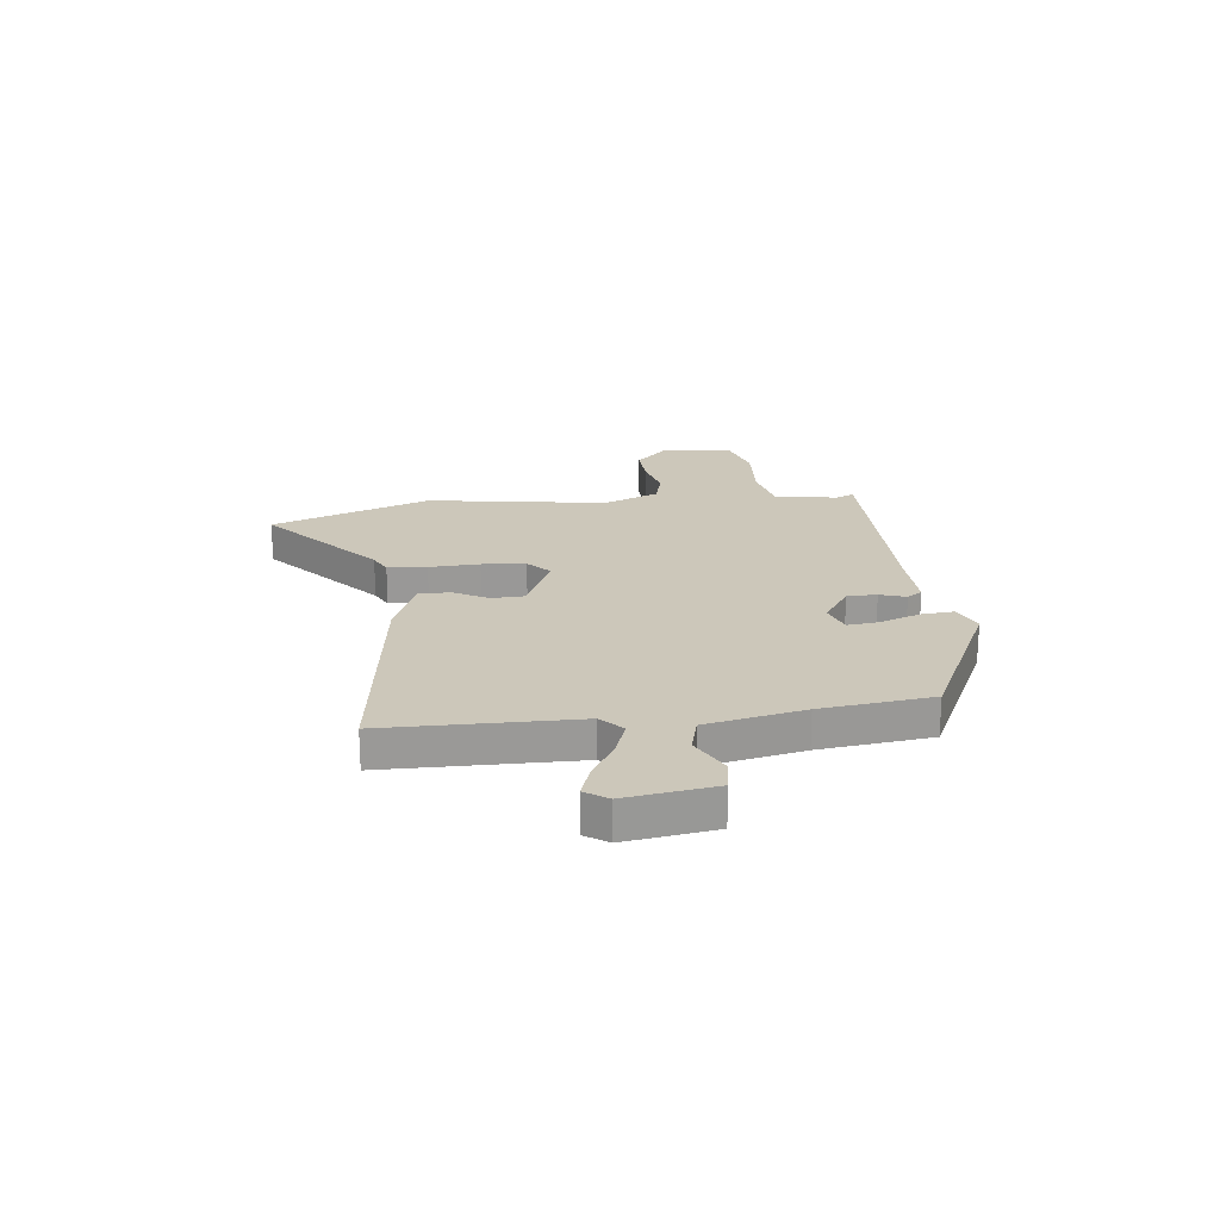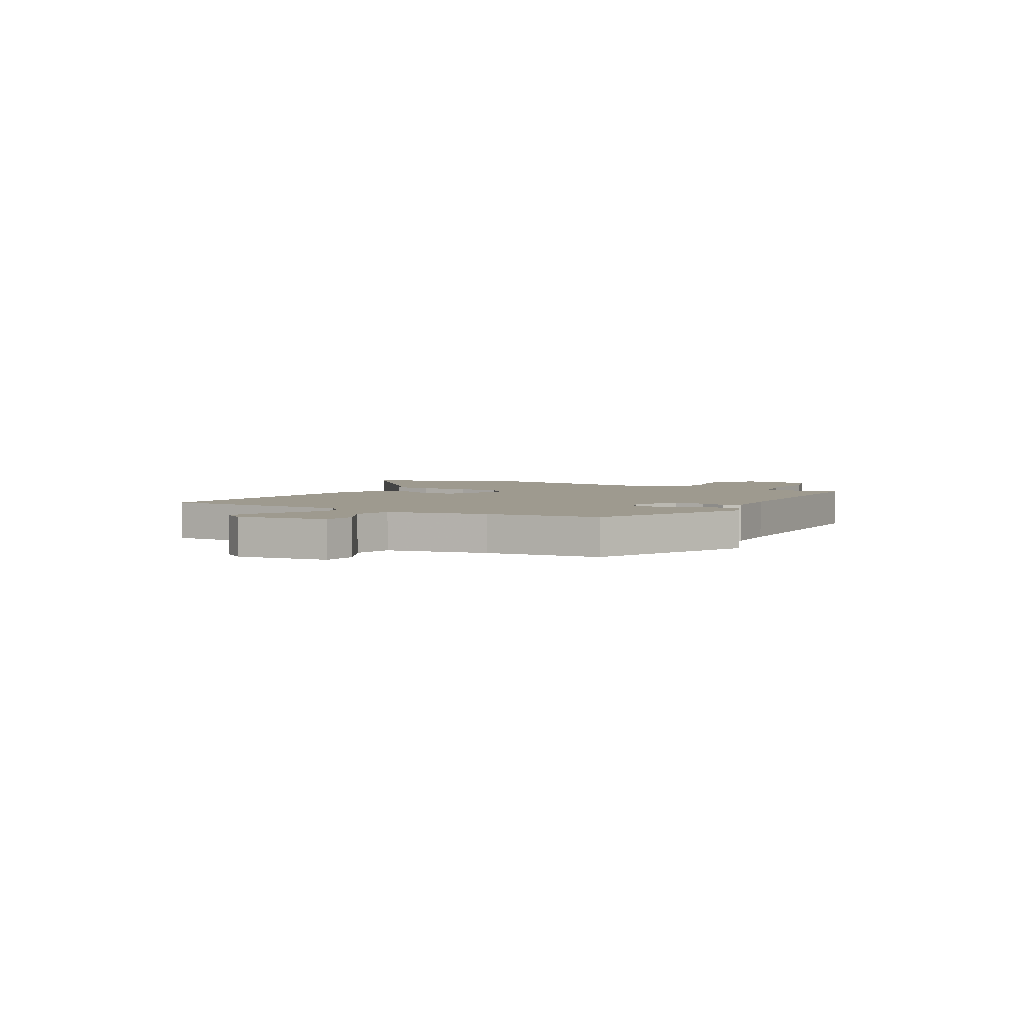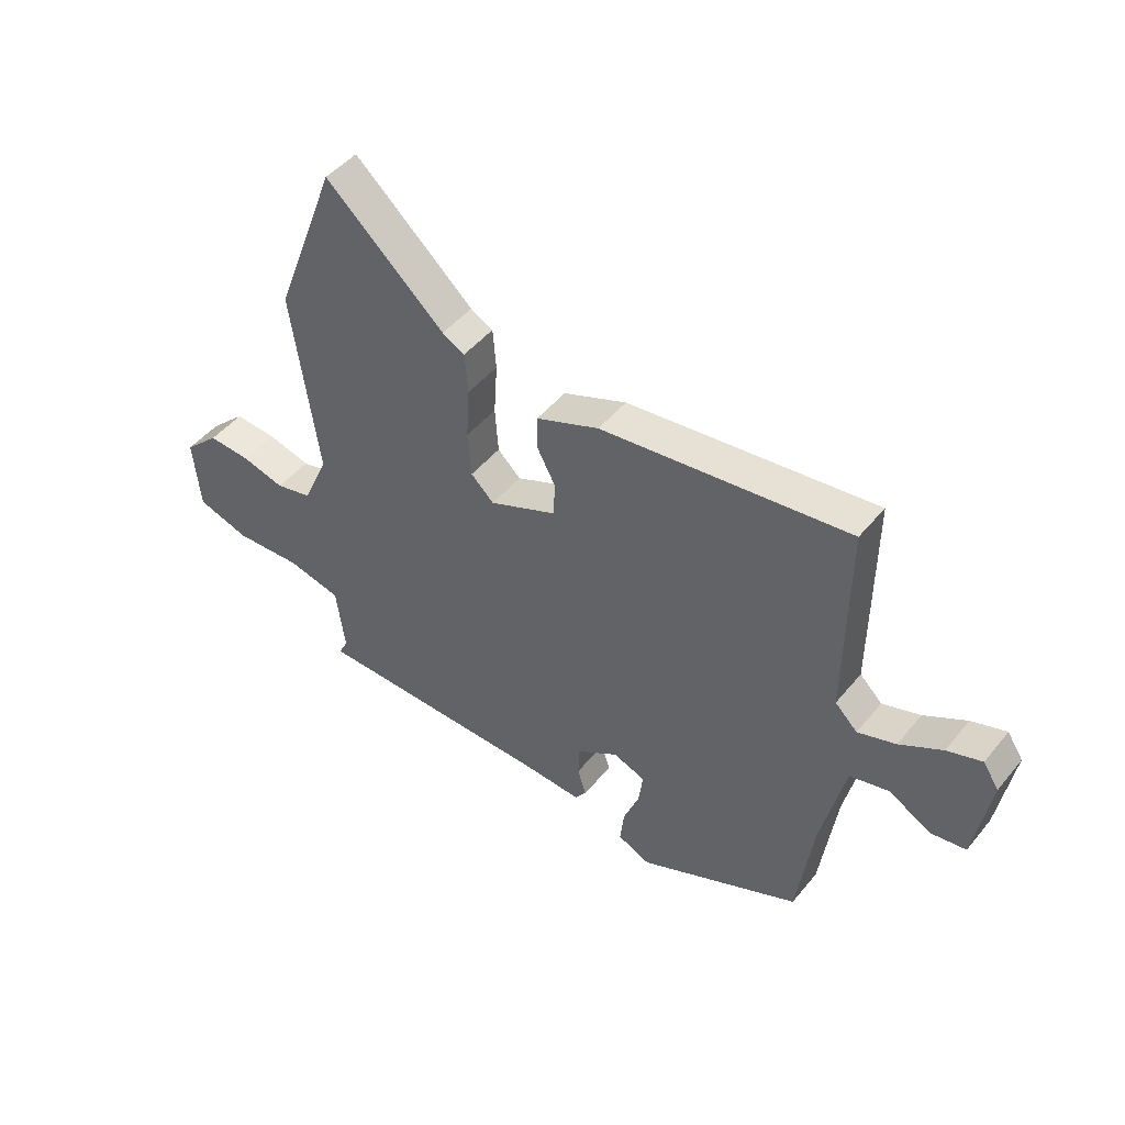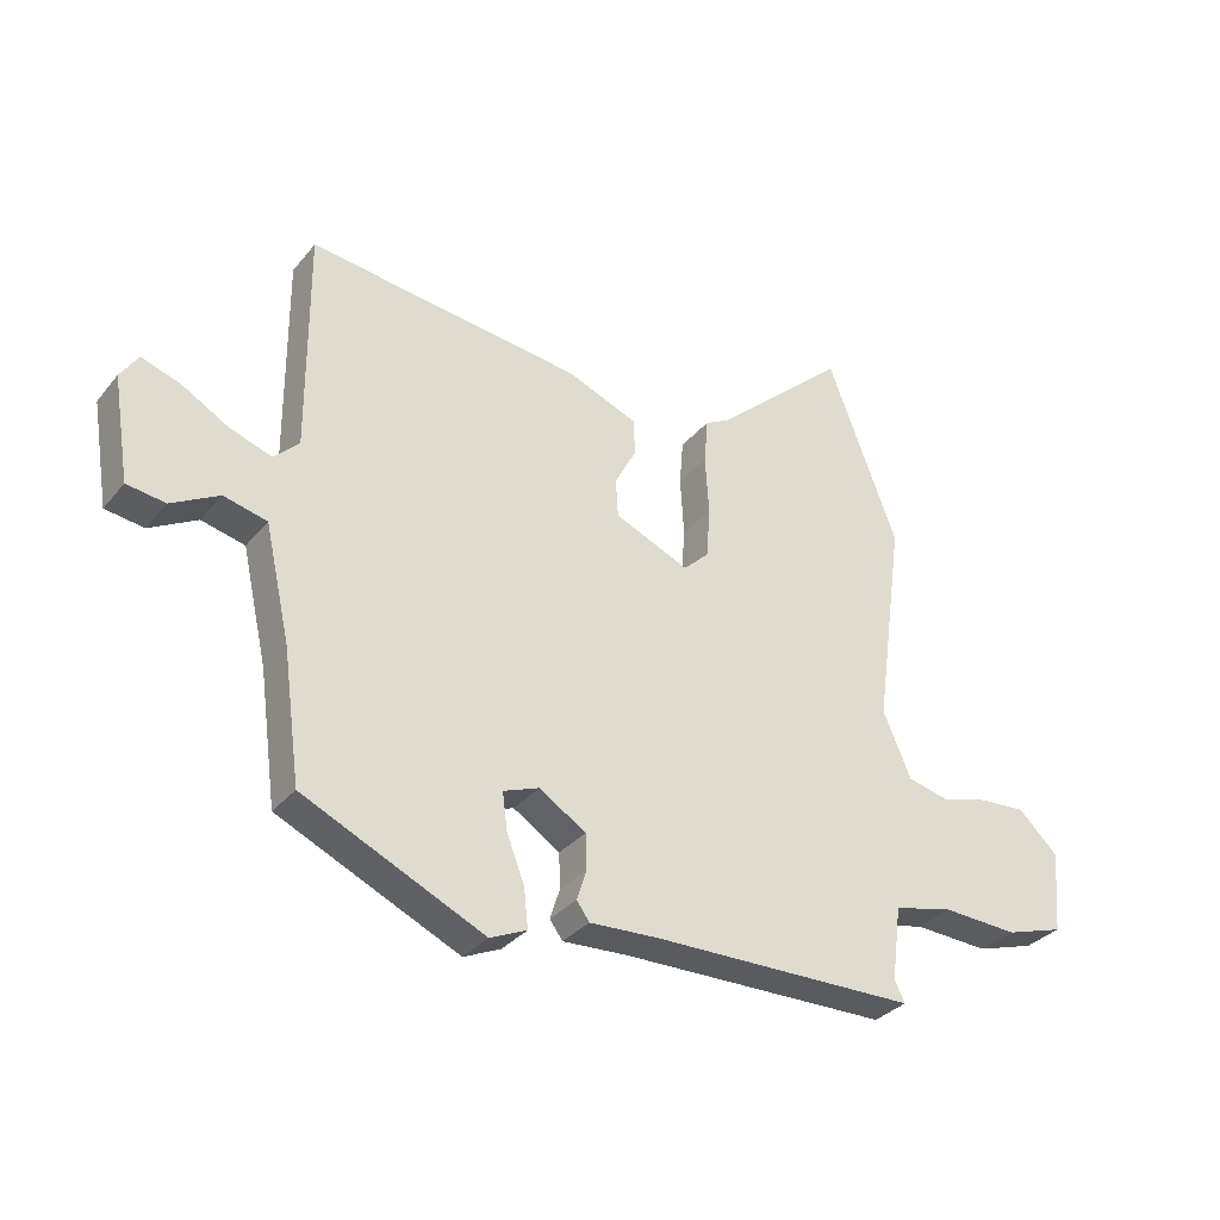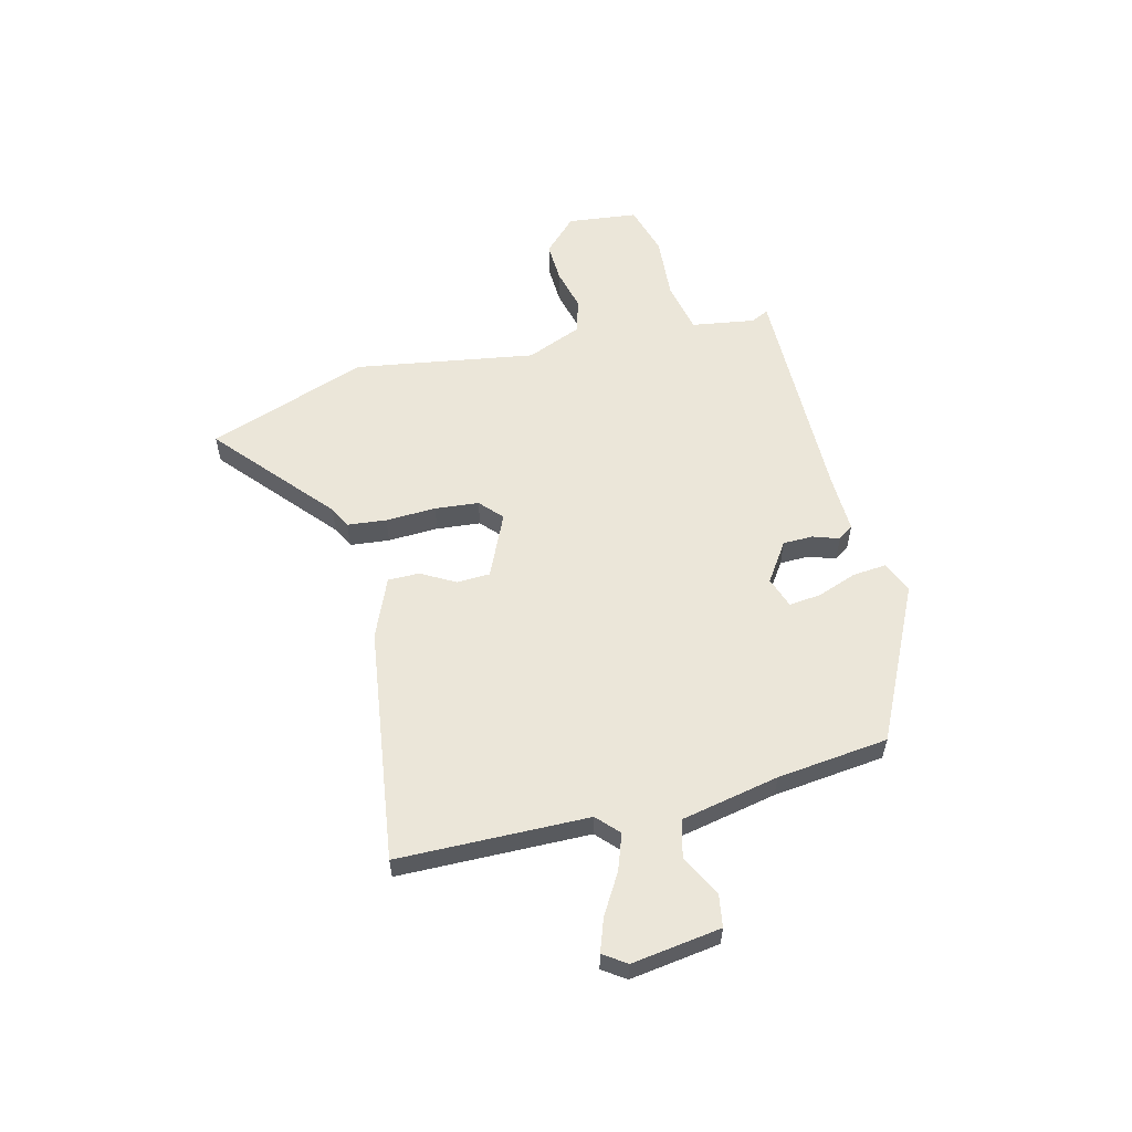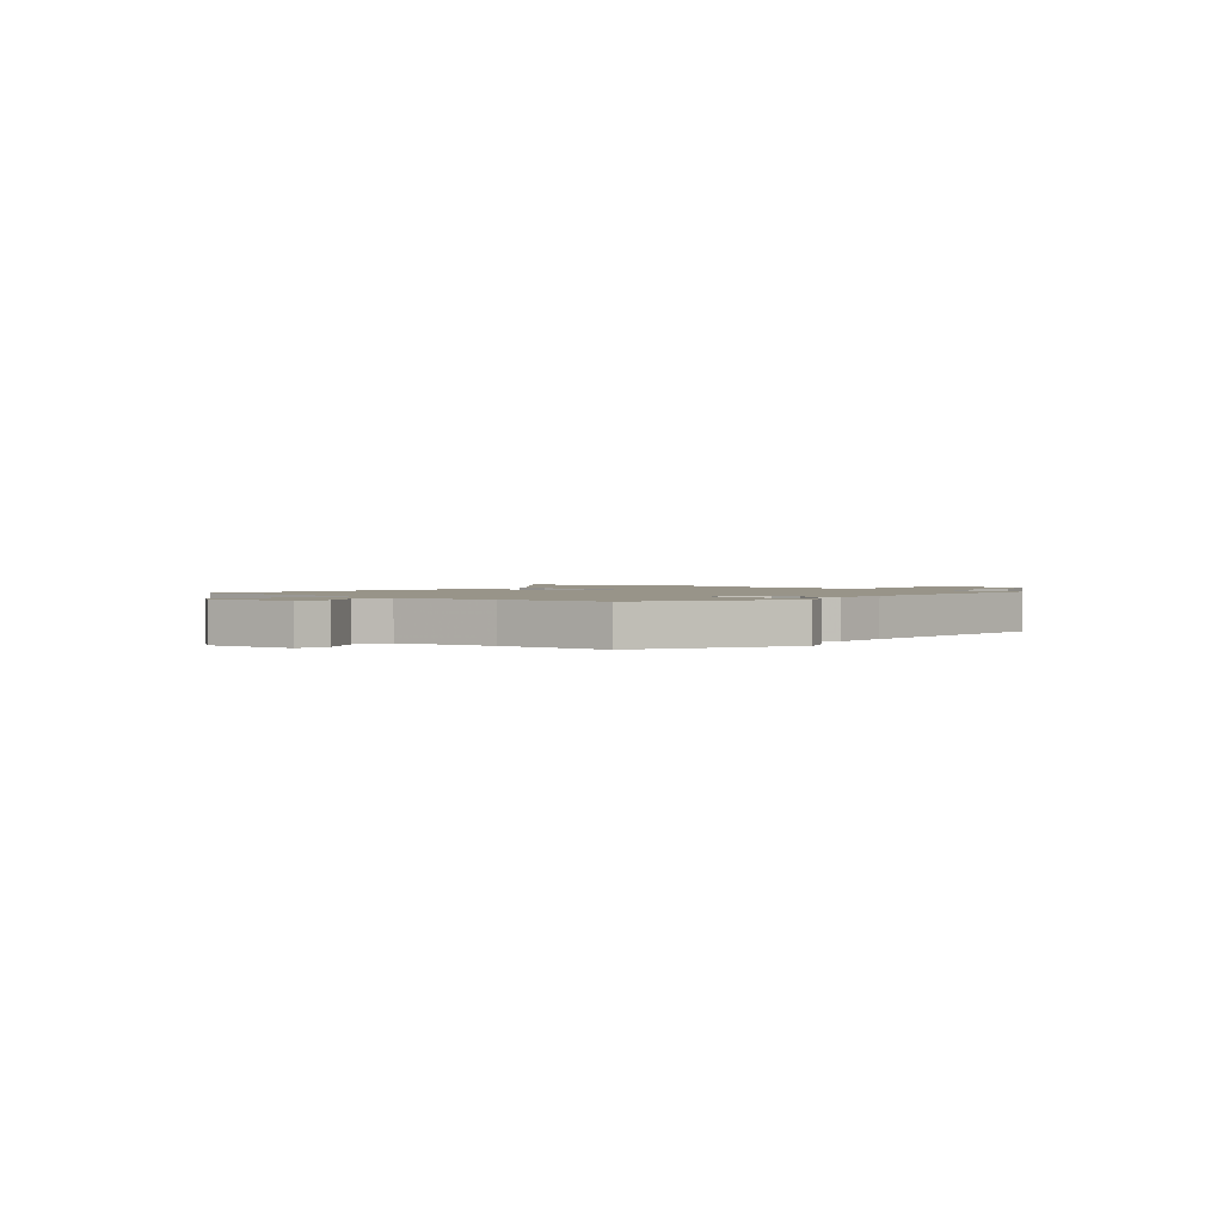
<metadata>
{"format":"obj","ext":"obj","renderer":"f3d","projection":"perspective","resolution":1024,"background":"white","views":[{"elev":21.4,"azim":84.4,"up":"+Y"},{"elev":3.7,"azim":120.2,"up":"+Y"},{"elev":47.2,"azim":37.1,"up":"+Z"},{"elev":-32.6,"azim":147.2,"up":"+Z"},{"elev":57.2,"azim":77.2,"up":"+Y"},{"elev":1.7,"azim":132.7,"up":"+Y"}]}
</metadata>
<code>
v -0.542 0.07 0.39
v -0.427 0.07 0.693
v -0.21 0.07 0.497
v -0.169 0.07 0.475
v -0.163 0.07 0.4
v -0.169 0.07 0.304
v -0.163 0.07 0.22
v -0.121 0.07 0.18
v 0.001 0.07 0.232
v 0.005 0.07 0.295
v -0.03 0.07 0.361
v -0.029 0.07 0.421
v 0.086 0.07 0.467
v 0.537 0.07 0.52
v 0.535 0.07 0.156
v 0.576 0.07 0.116
v 0.645 0.07 0.139
v 0.722 0.07 0.183
v 0.785 0.07 0.204
v 0.814 0.07 0.16
v 0.786 0.07 -0.01
v 0.723 0.07 -0.019
v 0.645 0.07 0.024
v 0.574 0.07 0.007
v 0.532 0.07 -0.179
v 0.503 0.07 -0.391
v 0.207 0.07 -0.527
v 0.147 0.07 -0.5
v 0.154 0.07 -0.436
v 0.183 0.07 -0.361
v 0.191 0.07 -0.3
v 0.132 0.07 -0.278
v 0.056 0.07 -0.327
v 0.054 0.07 -0.384
v 0.07 0.07 -0.434
v 0.049 0.07 -0.463
v -0.062 0.07 -0.457
v -0.499 0.07 -0.45
v -0.482 0.07 -0.416
v -0.498 0.07 -0.295
v -0.596 0.07 -0.272
v -0.72 0.07 -0.278
v -0.816 0.07 -0.248
v -0.828 0.07 -0.114
v -0.763 0.07 -0.052
v -0.685 0.07 -0.057
v -0.607 0.07 -0.078
v -0.54 0.07 -0.062
v -0.494 0.07 0.044
v -0.542 0 0.39
v -0.427 0 0.693
v -0.21 0 0.497
v -0.169 0 0.475
v -0.163 0 0.4
v -0.169 0 0.304
v -0.163 0 0.22
v -0.121 0 0.18
v 0.001 0 0.232
v 0.005 0 0.295
v -0.03 0 0.361
v -0.029 0 0.421
v 0.086 0 0.467
v 0.537 0 0.52
v 0.535 0 0.156
v 0.576 0 0.116
v 0.645 0 0.139
v 0.722 0 0.183
v 0.785 0 0.204
v 0.814 0 0.16
v 0.786 0 -0.01
v 0.723 0 -0.019
v 0.645 0 0.024
v 0.574 0 0.007
v 0.532 0 -0.179
v 0.503 0 -0.391
v 0.207 0 -0.527
v 0.147 0 -0.5
v 0.154 0 -0.436
v 0.183 0 -0.361
v 0.191 0 -0.3
v 0.132 0 -0.278
v 0.056 0 -0.327
v 0.054 0 -0.384
v 0.07 0 -0.434
v 0.049 0 -0.463
v -0.062 0 -0.457
v -0.499 0 -0.45
v -0.482 0 -0.416
v -0.498 0 -0.295
v -0.596 0 -0.272
v -0.72 0 -0.278
v -0.816 0 -0.248
v -0.828 0 -0.114
v -0.763 0 -0.052
v -0.685 0 -0.057
v -0.607 0 -0.078
v -0.54 0 -0.062
v -0.494 0 0.044
f 45 46 47
f 44 45 47
f 43 44 47
f 42 43 47
f 41 42 47
f 40 41 47 48
f 37 38 39
f 37 39 40
f 36 37 40
f 35 36 40
f 34 35 40
f 40 48 49
f 34 40 49
f 33 34 49
f 28 29 30
f 27 28 30
f 26 27 30
f 25 26 30
f 24 25 30 31
f 21 22 23
f 20 21 23
f 19 20 23
f 18 19 23
f 17 18 23
f 16 17 23 24
f 24 31 32
f 16 24 32
f 15 16 32
f 13 14 15
f 12 13 15
f 11 12 15
f 10 11 15
f 3 4 5 6
f 3 6 7
f 2 3 7
f 1 2 7
f 49 1 7 8
f 15 32 33
f 10 15 33
f 9 10 33
f 8 9 33
f 8 33 49
f 96 95 94
f 96 94 93
f 96 93 92
f 96 92 91
f 96 91 90
f 97 96 90 89
f 88 87 86
f 89 88 86
f 89 86 85
f 89 85 84
f 89 84 83
f 98 97 89
f 98 89 83
f 98 83 82
f 79 78 77
f 79 77 76
f 79 76 75
f 79 75 74
f 80 79 74 73
f 72 71 70
f 72 70 69
f 72 69 68
f 72 68 67
f 72 67 66
f 73 72 66 65
f 81 80 73
f 81 73 65
f 81 65 64
f 64 63 62
f 64 62 61
f 64 61 60
f 64 60 59
f 55 54 53 52
f 56 55 52
f 56 52 51
f 56 51 50
f 57 56 50 98
f 82 81 64
f 82 64 59
f 82 59 58
f 82 58 57
f 98 82 57
f 1 50 51 2
f 2 51 52 3
f 3 52 53 4
f 4 53 54 5
f 5 54 55 6
f 6 55 56 7
f 7 56 57 8
f 8 57 58 9
f 9 58 59 10
f 10 59 60 11
f 11 60 61 12
f 12 61 62 13
f 13 62 63 14
f 14 63 64 15
f 15 64 65 16
f 16 65 66 17
f 17 66 67 18
f 18 67 68 19
f 19 68 69 20
f 20 69 70 21
f 21 70 71 22
f 22 71 72 23
f 23 72 73 24
f 24 73 74 25
f 25 74 75 26
f 26 75 76 27
f 27 76 77 28
f 28 77 78 29
f 29 78 79 30
f 30 79 80 31
f 31 80 81 32
f 32 81 82 33
f 33 82 83 34
f 34 83 84 35
f 35 84 85 36
f 36 85 86 37
f 37 86 87 38
f 38 87 88 39
f 39 88 89 40
f 40 89 90 41
f 41 90 91 42
f 42 91 92 43
f 43 92 93 44
f 44 93 94 45
f 45 94 95 46
f 46 95 96 47
f 47 96 97 48
f 48 97 98 49
f 49 98 50 1

</code>
